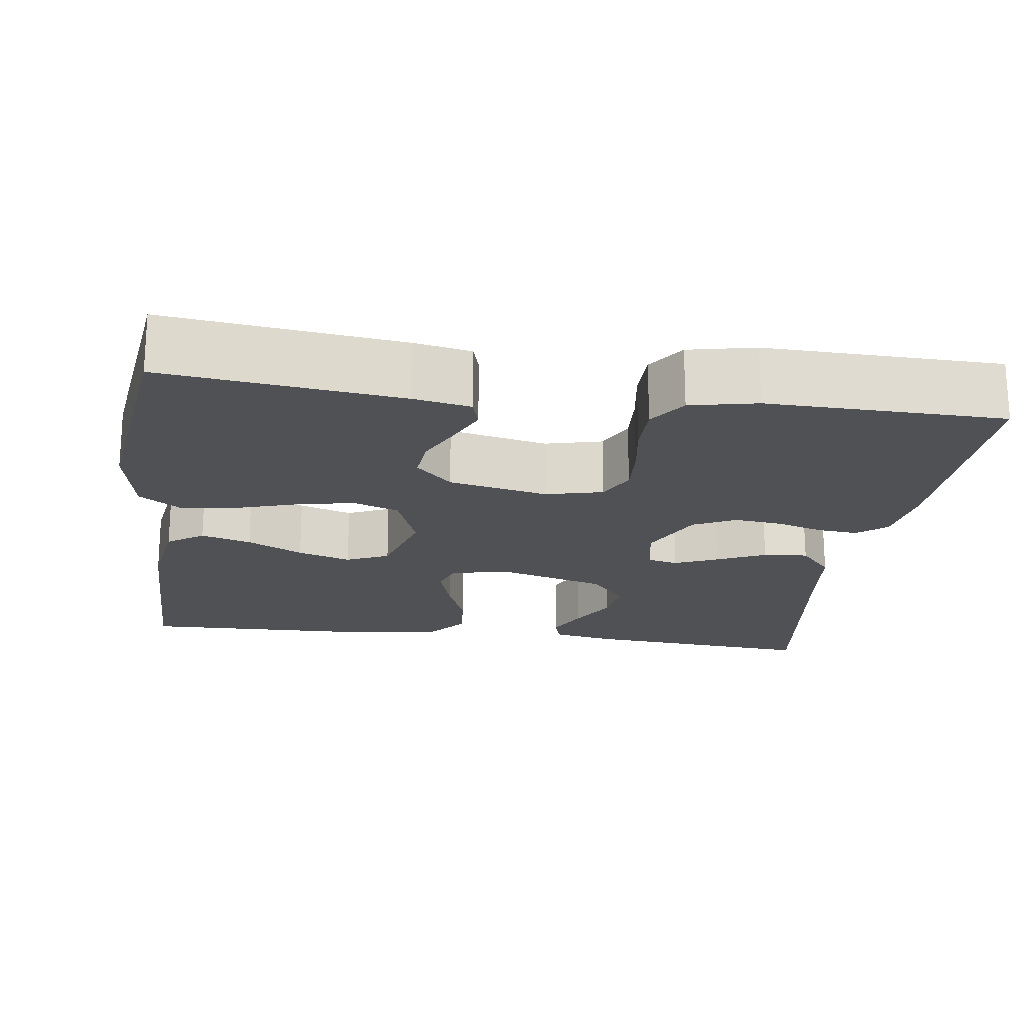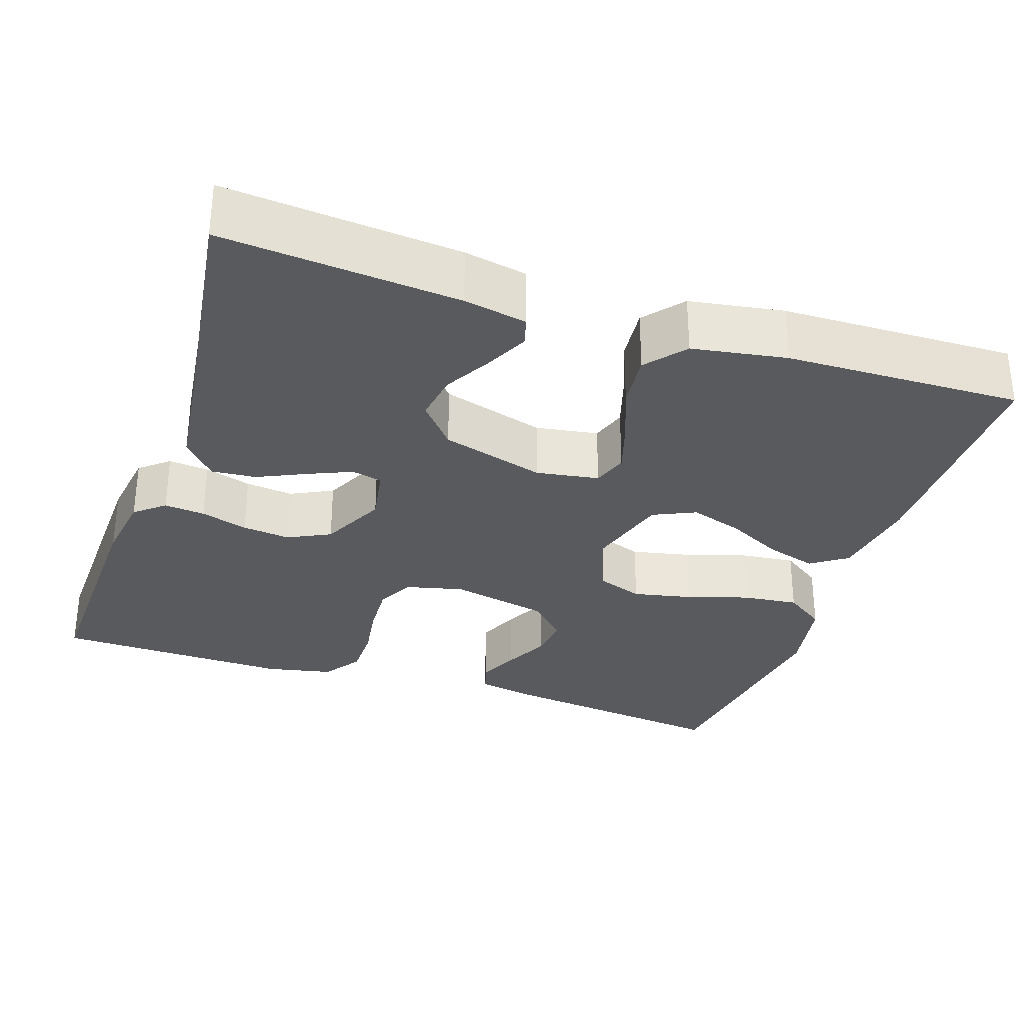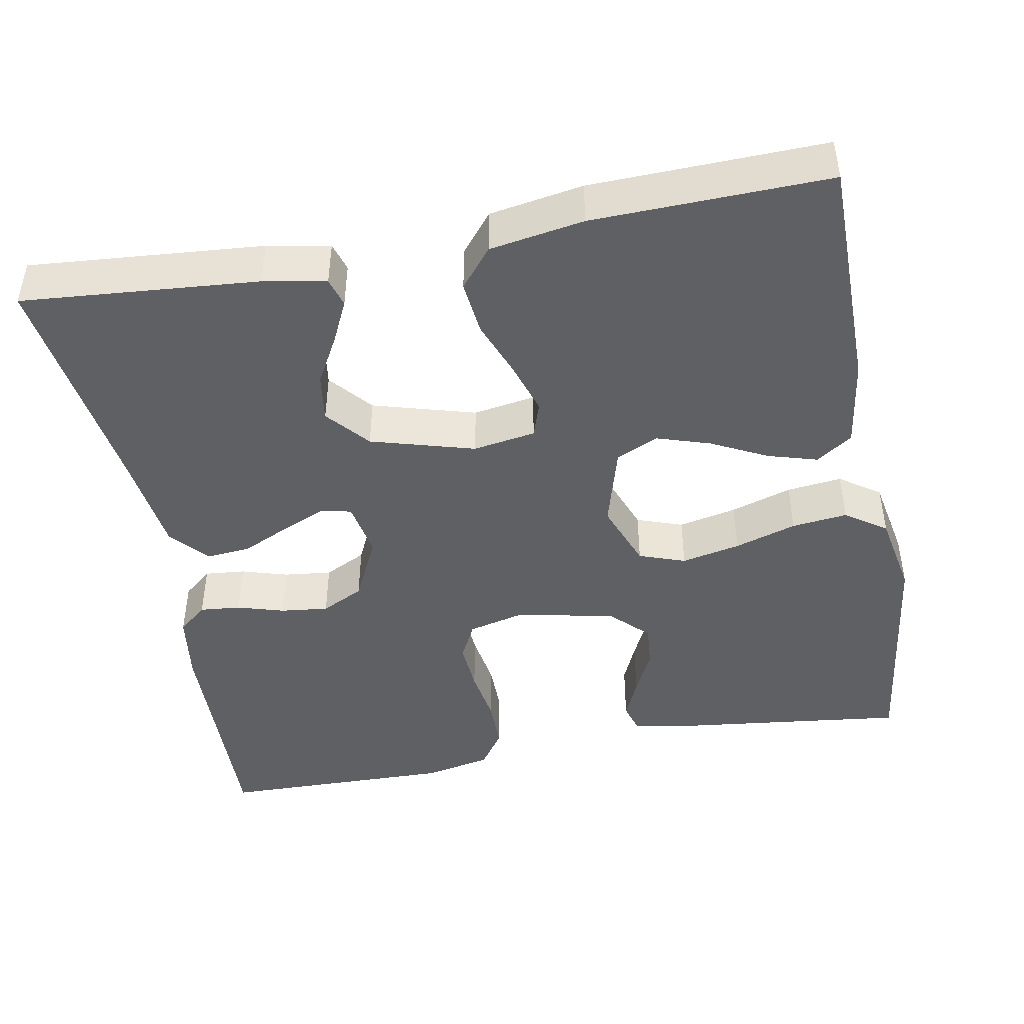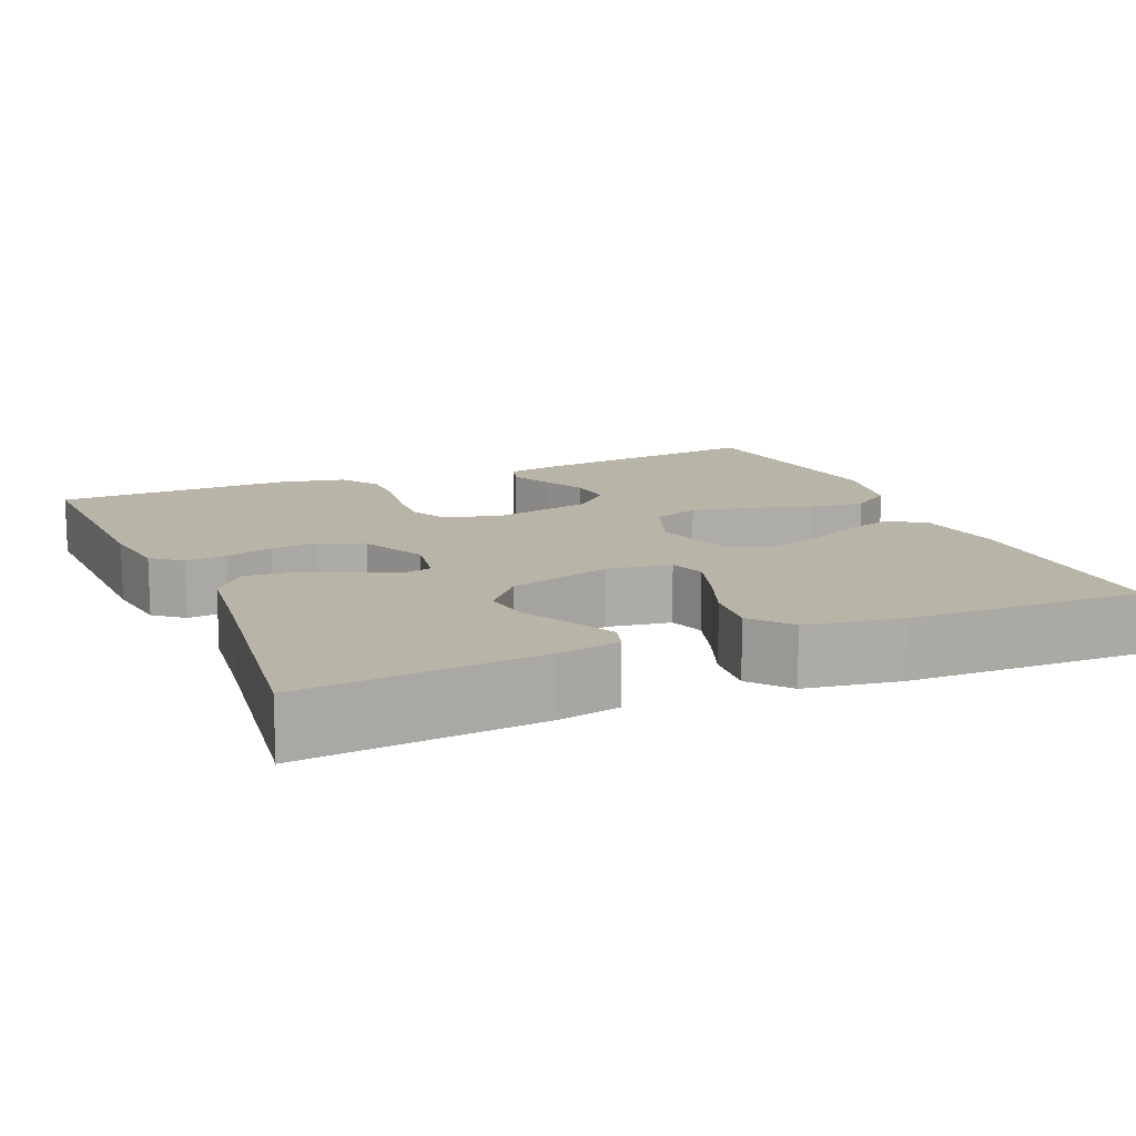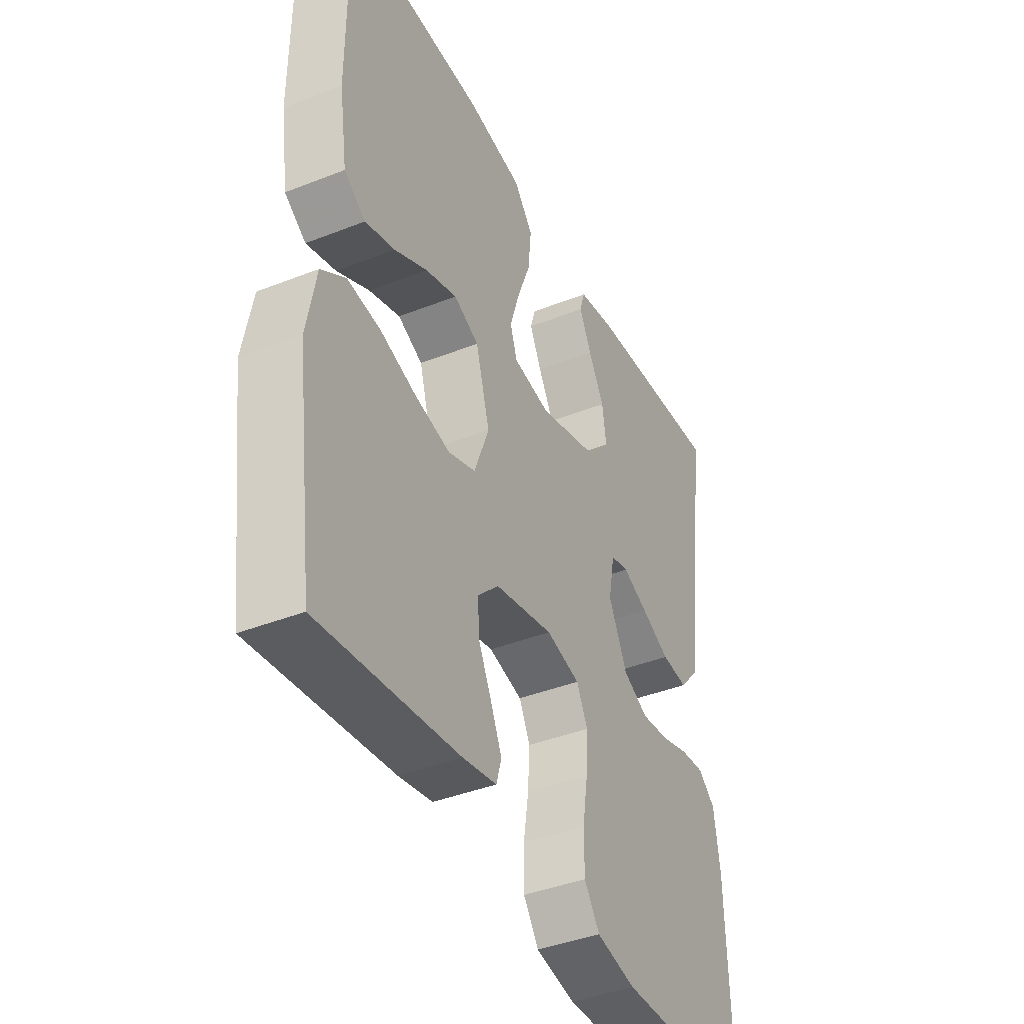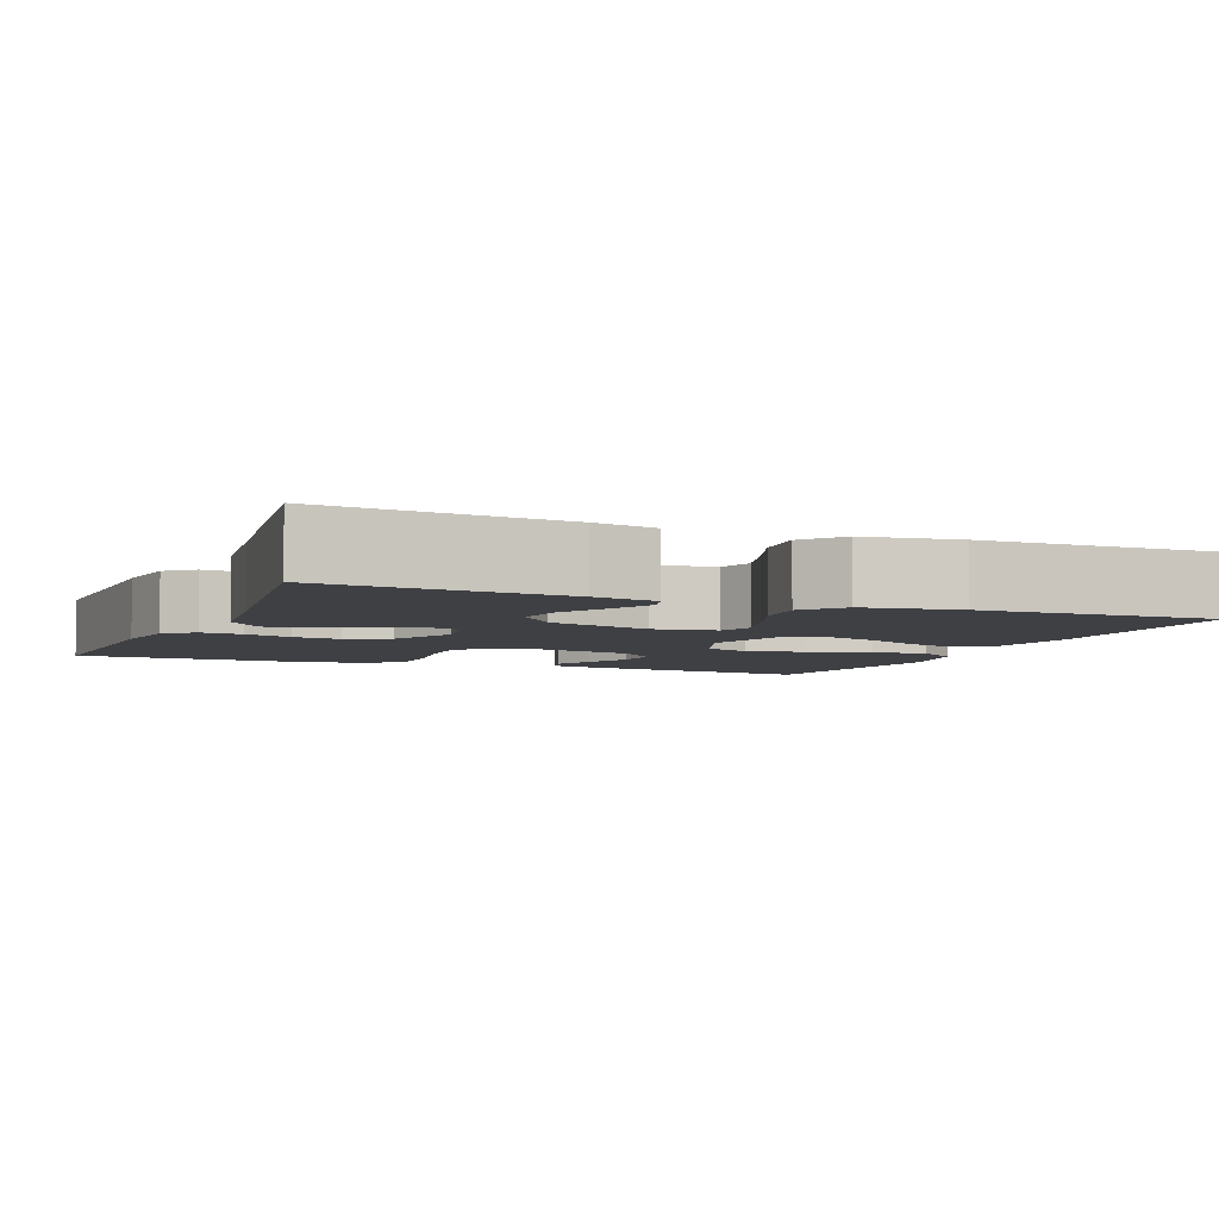
<metadata>
{"format":"obj","ext":"obj","renderer":"f3d","projection":"perspective","resolution":1024,"background":"white","views":[{"elev":-19.7,"azim":172.1,"up":"+Y"},{"elev":-31.2,"azim":-18.7,"up":"+Y"},{"elev":-45.0,"azim":10.6,"up":"+Y"},{"elev":13.2,"azim":-23.3,"up":"+Y"},{"elev":-40.6,"azim":115.8,"up":"+Z"},{"elev":-5.1,"azim":-22.6,"up":"+Y"}]}
</metadata>
<code>
v 0.5 0.07 -0.5
v 0.2 0.07 -0.464
v 0.127 0.07 -0.45
v 0.116 0.07 -0.412
v 0.139 0.07 -0.36
v 0.167 0.07 -0.302
v 0.172 0.07 -0.246
v 0.126 0.07 -0.2
v 0 0.07 -0.173
v -0.073 0.07 -0.191
v -0.097 0.07 -0.239
v -0.093 0.07 -0.304
v -0.082 0.07 -0.375
v -0.082 0.07 -0.44
v -0.115 0.07 -0.488
v -0.2 0.07 -0.506
v -0.5 0.07 -0.5
v -0.491 0.07 -0.2
v -0.478 0.07 -0.111
v -0.441 0.07 -0.08
v -0.389 0.07 -0.085
v -0.329 0.07 -0.103
v -0.268 0.07 -0.11
v -0.214 0.07 -0.083
v -0.174 0.07 0
v -0.187 0.07 0.072
v -0.226 0.07 0.081
v -0.281 0.07 0.057
v -0.343 0.07 0.028
v -0.4 0.07 0.023
v -0.442 0.07 0.071
v -0.458 0.07 0.2
v -0.5 0.07 0.5
v -0.2 0.07 0.475
v -0.12 0.07 0.46
v -0.109 0.07 0.423
v -0.135 0.07 0.369
v -0.169 0.07 0.308
v -0.178 0.07 0.247
v -0.132 0.07 0.193
v 0 0.07 0.155
v 0.08 0.07 0.168
v 0.095 0.07 0.213
v 0.074 0.07 0.28
v 0.046 0.07 0.353
v 0.039 0.07 0.422
v 0.08 0.07 0.472
v 0.2 0.07 0.492
v 0.5 0.07 0.5
v 0.501 0.07 0.2
v 0.484 0.07 0.085
v 0.438 0.07 0.053
v 0.374 0.07 0.072
v 0.303 0.07 0.108
v 0.235 0.07 0.13
v 0.181 0.07 0.105
v 0.151 0.07 0
v 0.183 0.07 -0.085
v 0.242 0.07 -0.106
v 0.317 0.07 -0.09
v 0.396 0.07 -0.065
v 0.467 0.07 -0.057
v 0.519 0.07 -0.093
v 0.539 0.07 -0.2
v 0.5 0 -0.5
v 0.2 0 -0.464
v 0.127 0 -0.45
v 0.116 0 -0.412
v 0.139 0 -0.36
v 0.167 0 -0.302
v 0.172 0 -0.246
v 0.126 0 -0.2
v 0 0 -0.173
v -0.073 0 -0.191
v -0.097 0 -0.239
v -0.093 0 -0.304
v -0.082 0 -0.375
v -0.082 0 -0.44
v -0.115 0 -0.488
v -0.2 0 -0.506
v -0.5 0 -0.5
v -0.491 0 -0.2
v -0.478 0 -0.111
v -0.441 0 -0.08
v -0.389 0 -0.085
v -0.329 0 -0.103
v -0.268 0 -0.11
v -0.214 0 -0.083
v -0.174 0 0
v -0.187 0 0.072
v -0.226 0 0.081
v -0.281 0 0.057
v -0.343 0 0.028
v -0.4 0 0.023
v -0.442 0 0.071
v -0.458 0 0.2
v -0.5 0 0.5
v -0.2 0 0.475
v -0.12 0 0.46
v -0.109 0 0.423
v -0.135 0 0.369
v -0.169 0 0.308
v -0.178 0 0.247
v -0.132 0 0.193
v 0 0 0.155
v 0.08 0 0.168
v 0.095 0 0.213
v 0.074 0 0.28
v 0.046 0 0.353
v 0.039 0 0.422
v 0.08 0 0.472
v 0.2 0 0.492
v 0.5 0 0.5
v 0.501 0 0.2
v 0.484 0 0.085
v 0.438 0 0.053
v 0.374 0 0.072
v 0.303 0 0.108
v 0.235 0 0.13
v 0.181 0 0.105
v 0.151 0 0
v 0.183 0 -0.085
v 0.242 0 -0.106
v 0.317 0 -0.09
v 0.396 0 -0.065
v 0.467 0 -0.057
v 0.519 0 -0.093
v 0.539 0 -0.2
f 4 5 6
f 3 4 6
f 2 3 6
f 1 2 6
f 64 1 6
f 63 64 6
f 62 63 6
f 61 62 6
f 60 61 6
f 59 60 6 7
f 58 59 7 8
f 57 58 8 9
f 56 57 9 10
f 52 53 54
f 51 52 54
f 50 51 54
f 49 50 54
f 48 49 54
f 47 48 54
f 46 47 54
f 45 46 54
f 44 45 54
f 43 44 54 55
f 42 43 55 56
f 36 37 38
f 35 36 38
f 34 35 38
f 33 34 38
f 32 33 38
f 32 38 39
f 31 32 39
f 30 31 39
f 29 30 39
f 28 29 39
f 27 28 39 40
f 20 21 22
f 19 20 22
f 18 19 22
f 17 18 22
f 16 17 22
f 15 16 22
f 14 15 22
f 13 14 22
f 12 13 22
f 11 12 22 23
f 10 11 23 24
f 10 24 25
f 56 10 25
f 42 56 25
f 41 42 25
f 26 27 40 41
f 25 26 41
f 70 69 68
f 70 68 67
f 70 67 66
f 70 66 65
f 70 65 128
f 70 128 127
f 70 127 126
f 70 126 125
f 70 125 124
f 71 70 124 123
f 72 71 123 122
f 73 72 122 121
f 74 73 121 120
f 118 117 116
f 118 116 115
f 118 115 114
f 118 114 113
f 118 113 112
f 118 112 111
f 118 111 110
f 118 110 109
f 118 109 108
f 119 118 108 107
f 120 119 107 106
f 102 101 100
f 102 100 99
f 102 99 98
f 102 98 97
f 102 97 96
f 103 102 96
f 103 96 95
f 103 95 94
f 103 94 93
f 103 93 92
f 104 103 92 91
f 86 85 84
f 86 84 83
f 86 83 82
f 86 82 81
f 86 81 80
f 86 80 79
f 86 79 78
f 86 78 77
f 86 77 76
f 87 86 76 75
f 88 87 75 74
f 89 88 74
f 89 74 120
f 89 120 106
f 89 106 105
f 105 104 91 90
f 105 90 89
f 1 65 66 2
f 2 66 67 3
f 3 67 68 4
f 4 68 69 5
f 5 69 70 6
f 6 70 71 7
f 7 71 72 8
f 8 72 73 9
f 9 73 74 10
f 10 74 75 11
f 11 75 76 12
f 12 76 77 13
f 13 77 78 14
f 14 78 79 15
f 15 79 80 16
f 16 80 81 17
f 17 81 82 18
f 18 82 83 19
f 19 83 84 20
f 20 84 85 21
f 21 85 86 22
f 22 86 87 23
f 23 87 88 24
f 24 88 89 25
f 25 89 90 26
f 26 90 91 27
f 27 91 92 28
f 28 92 93 29
f 29 93 94 30
f 30 94 95 31
f 31 95 96 32
f 32 96 97 33
f 33 97 98 34
f 34 98 99 35
f 35 99 100 36
f 36 100 101 37
f 37 101 102 38
f 38 102 103 39
f 39 103 104 40
f 40 104 105 41
f 41 105 106 42
f 42 106 107 43
f 43 107 108 44
f 44 108 109 45
f 45 109 110 46
f 46 110 111 47
f 47 111 112 48
f 48 112 113 49
f 49 113 114 50
f 50 114 115 51
f 51 115 116 52
f 52 116 117 53
f 53 117 118 54
f 54 118 119 55
f 55 119 120 56
f 56 120 121 57
f 57 121 122 58
f 58 122 123 59
f 59 123 124 60
f 60 124 125 61
f 61 125 126 62
f 62 126 127 63
f 63 127 128 64
f 64 128 65 1

</code>
